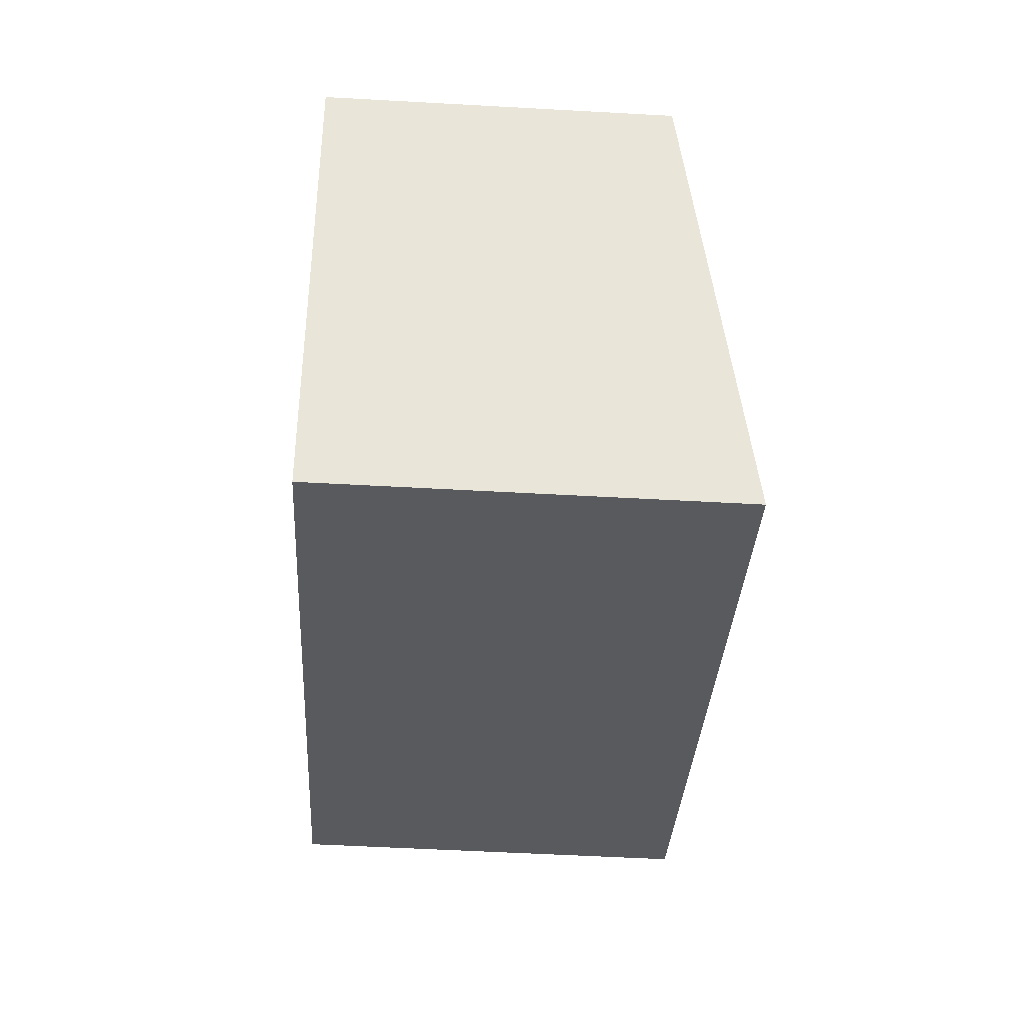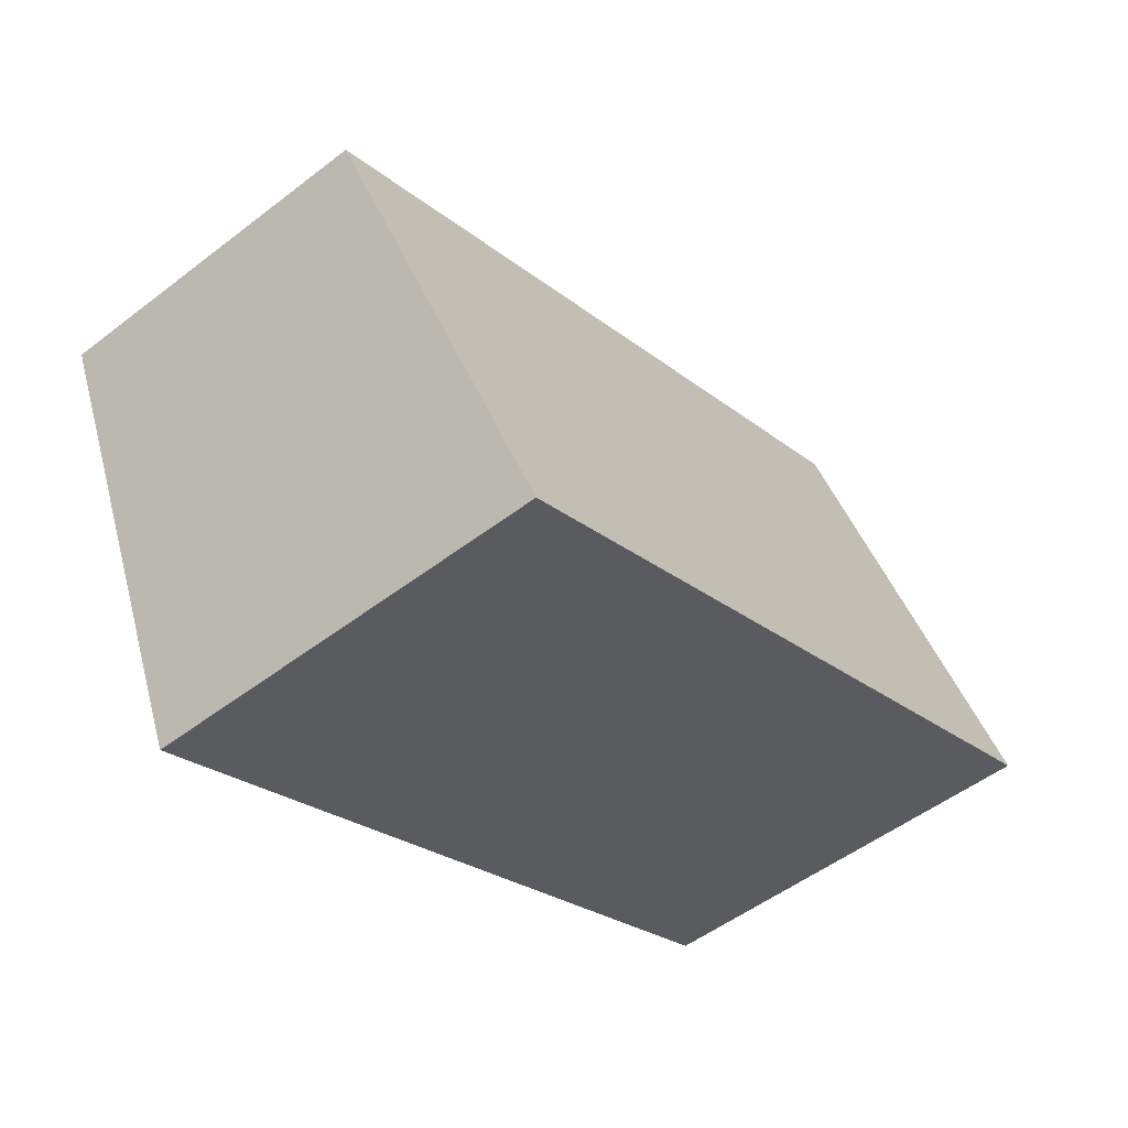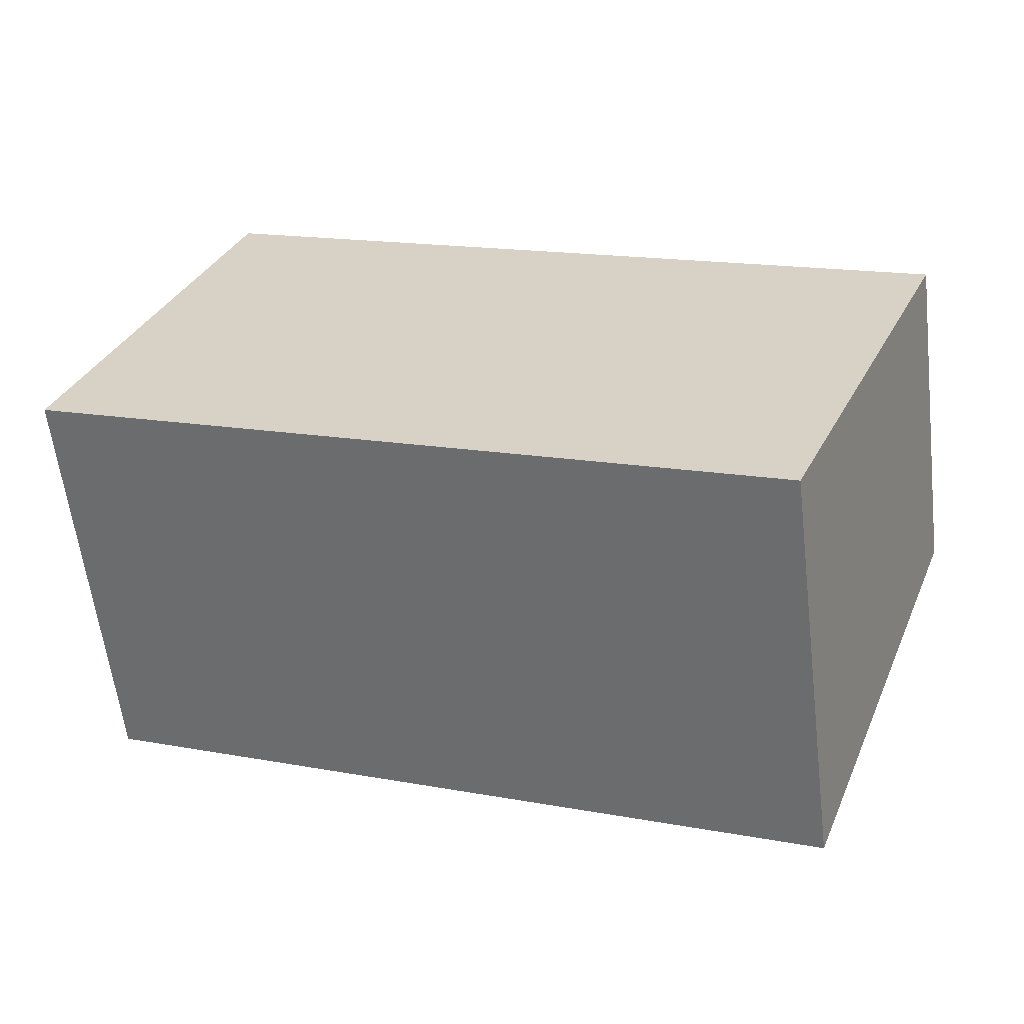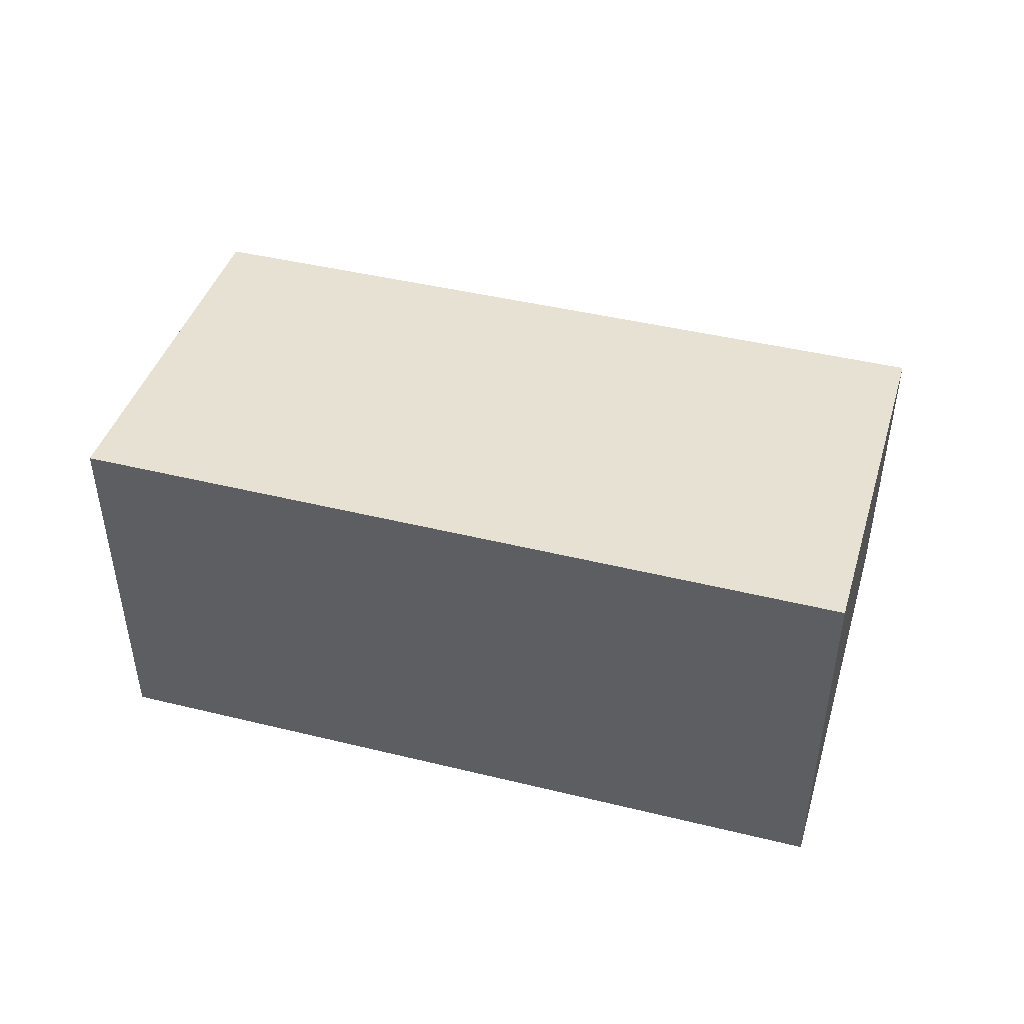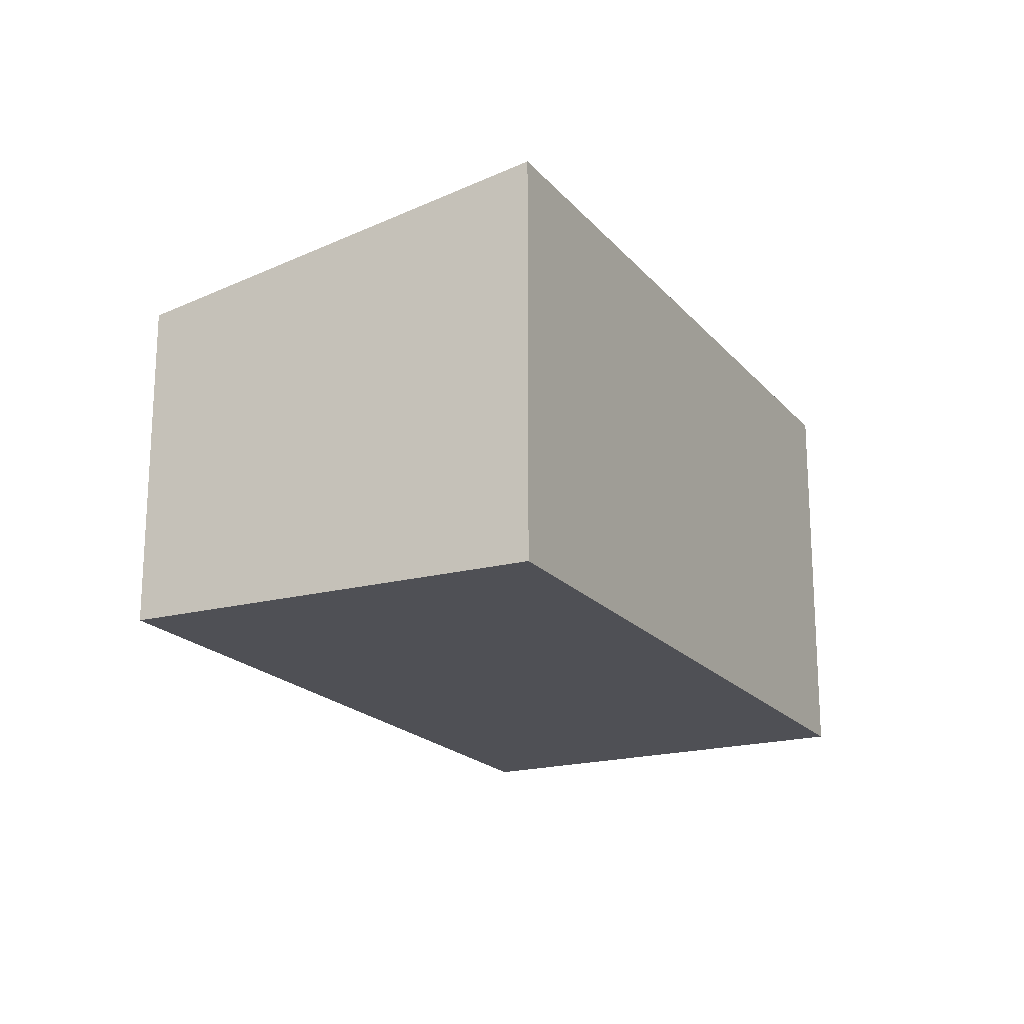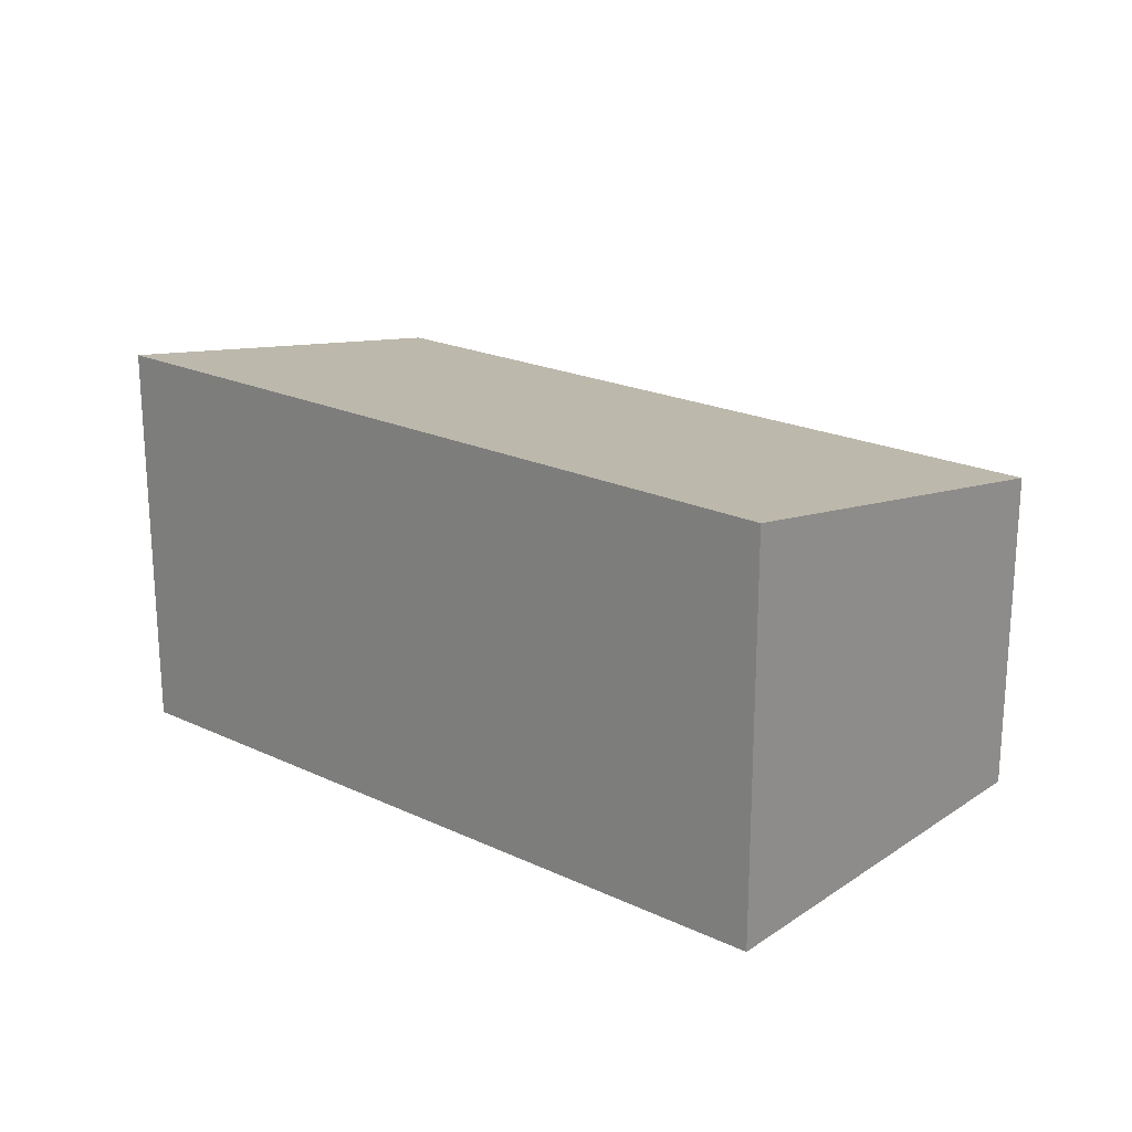
<metadata>
{"format":"obj","ext":"obj","renderer":"f3d","projection":"perspective","resolution":1024,"background":"white","views":[{"elev":-54.1,"azim":86.6,"up":"+Z"},{"elev":-51.9,"azim":129.7,"up":"+Z"},{"elev":-60.0,"azim":6.9,"up":"+Z"},{"elev":47.7,"azim":-142.0,"up":"+Y"},{"elev":-19.3,"azim":140.1,"up":"+Y"},{"elev":21.5,"azim":-117.6,"up":"+Y"}]}
</metadata>
<code>
v  5.535 3.102 -2.302
v  1.26 2.526 3.106
v  6.846 2.526 0.692
v  0 3.117 1.909e-16
v  5.535 1.41e-16 -2.302
v  6.846 -4.237e-17 0.692
v  0 0 0
v  1.26 -1.902e-16 3.106
g defaultobject
f 1 2 3
f 2 1 4
f 3 5 1
f 5 3 6
f 1 7 4
f 7 1 5
f 7 2 4
f 2 7 8
f 8 3 2
f 3 8 6
f 8 5 6
f 5 8 7

</code>
